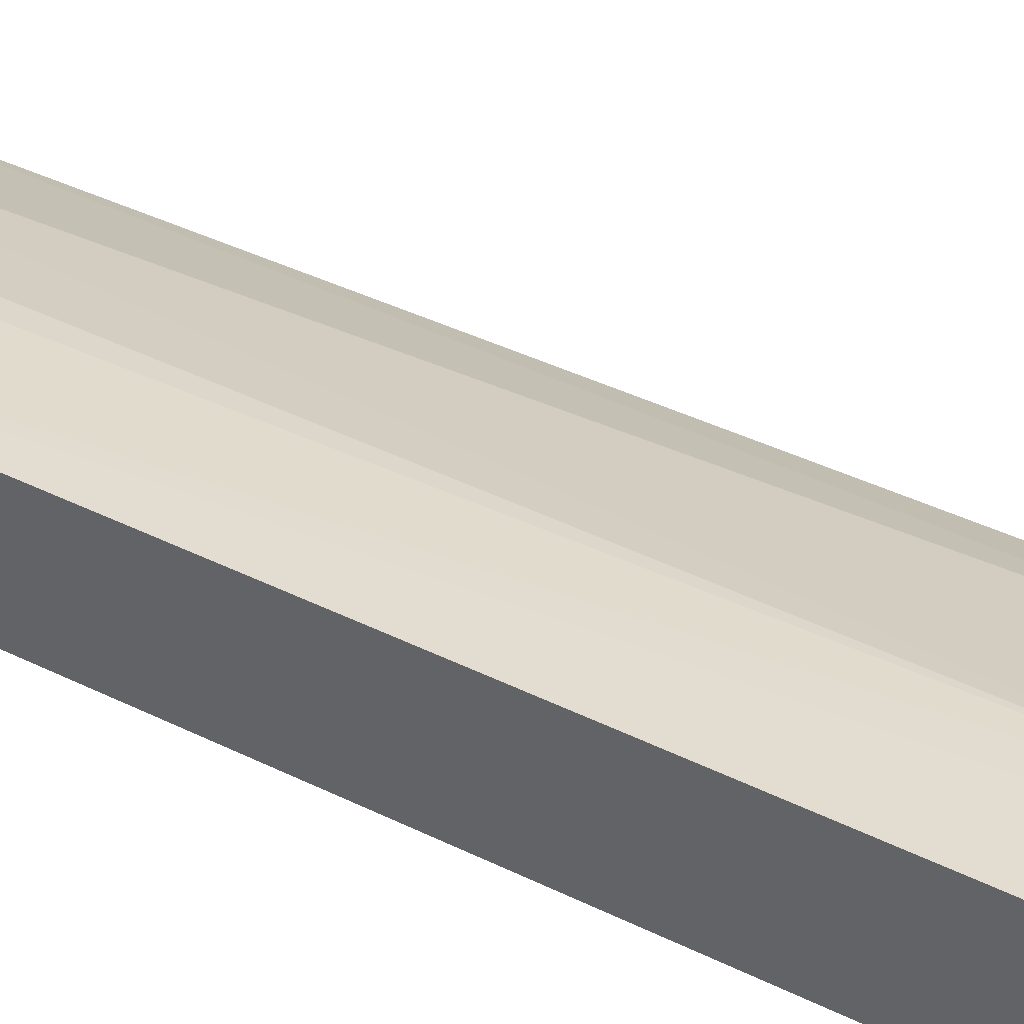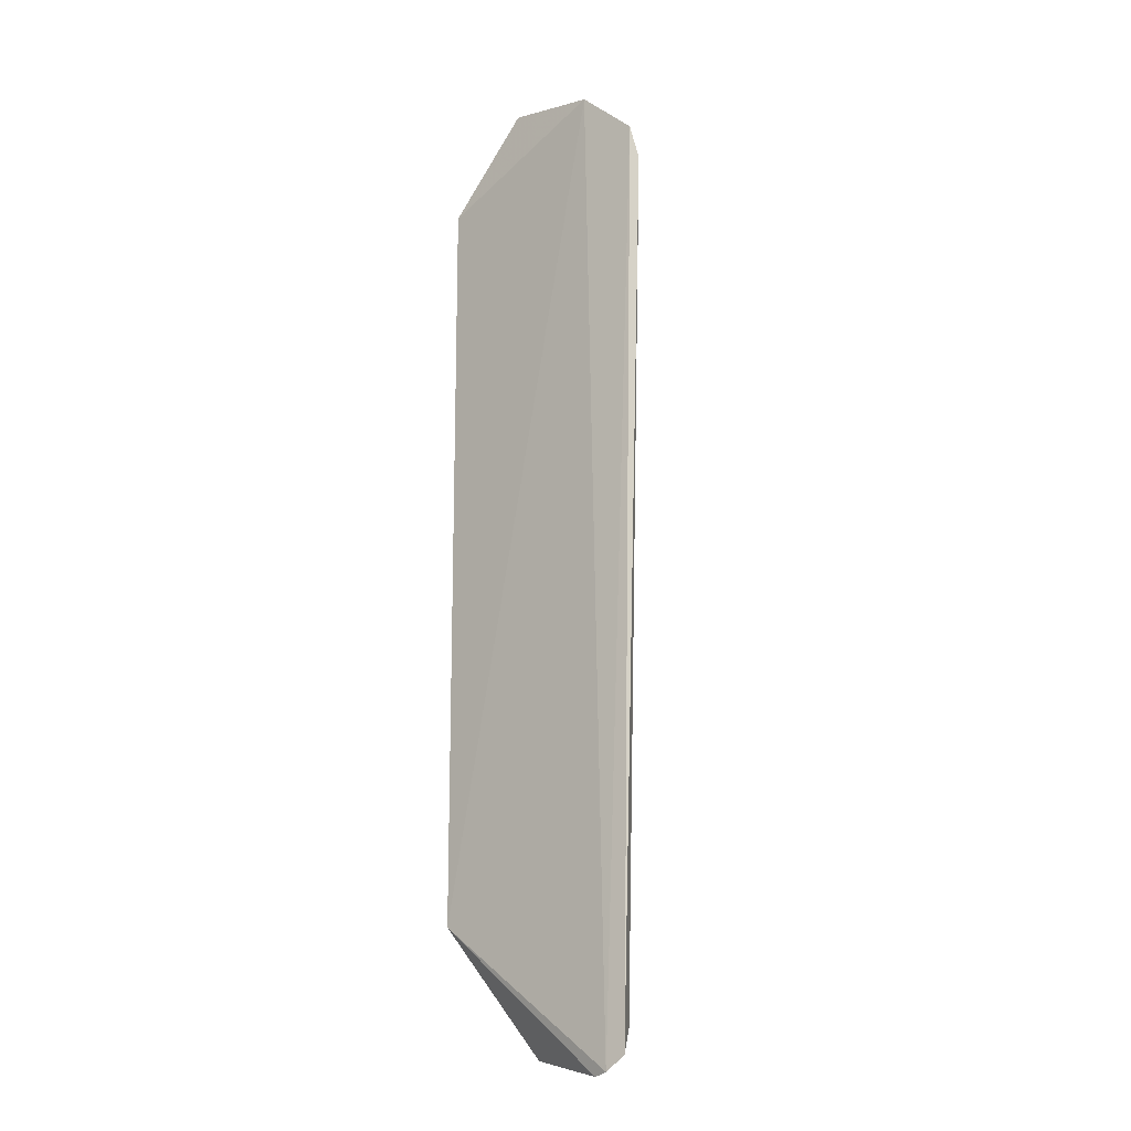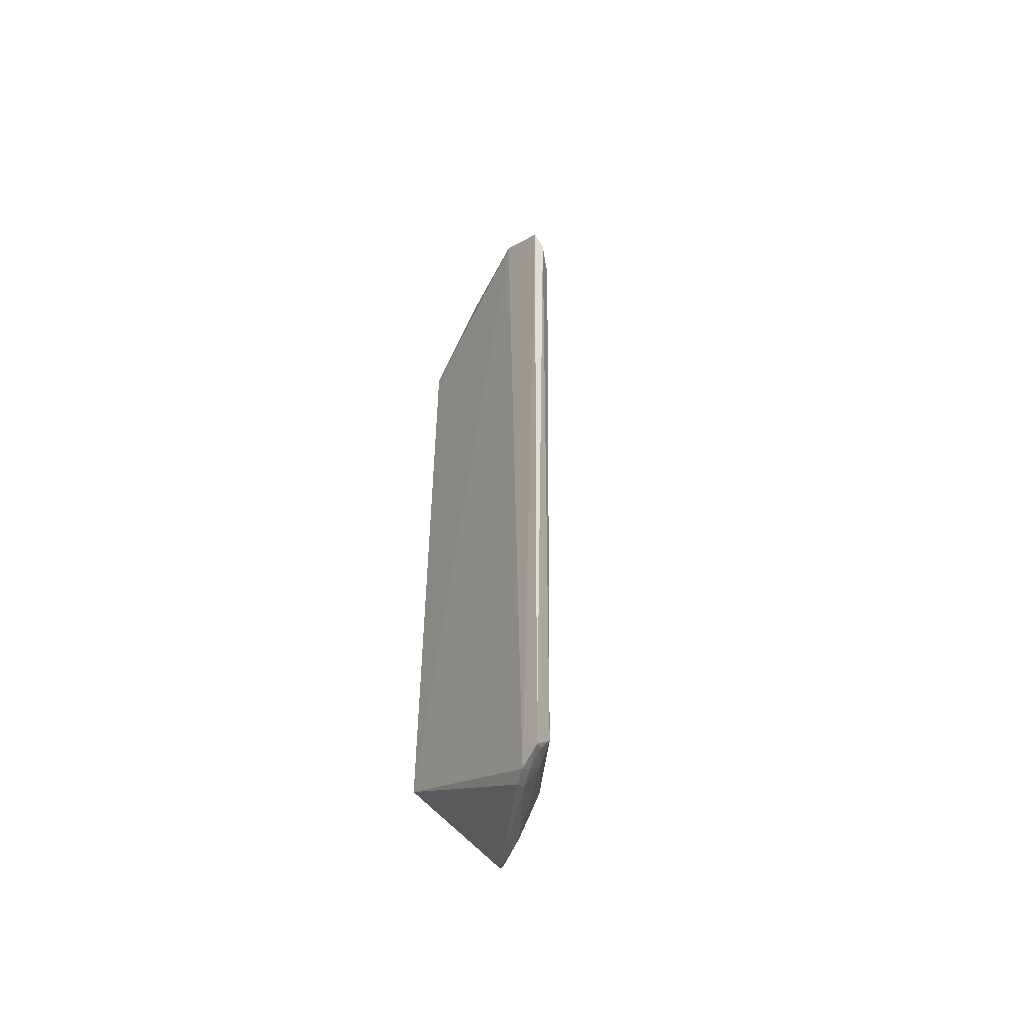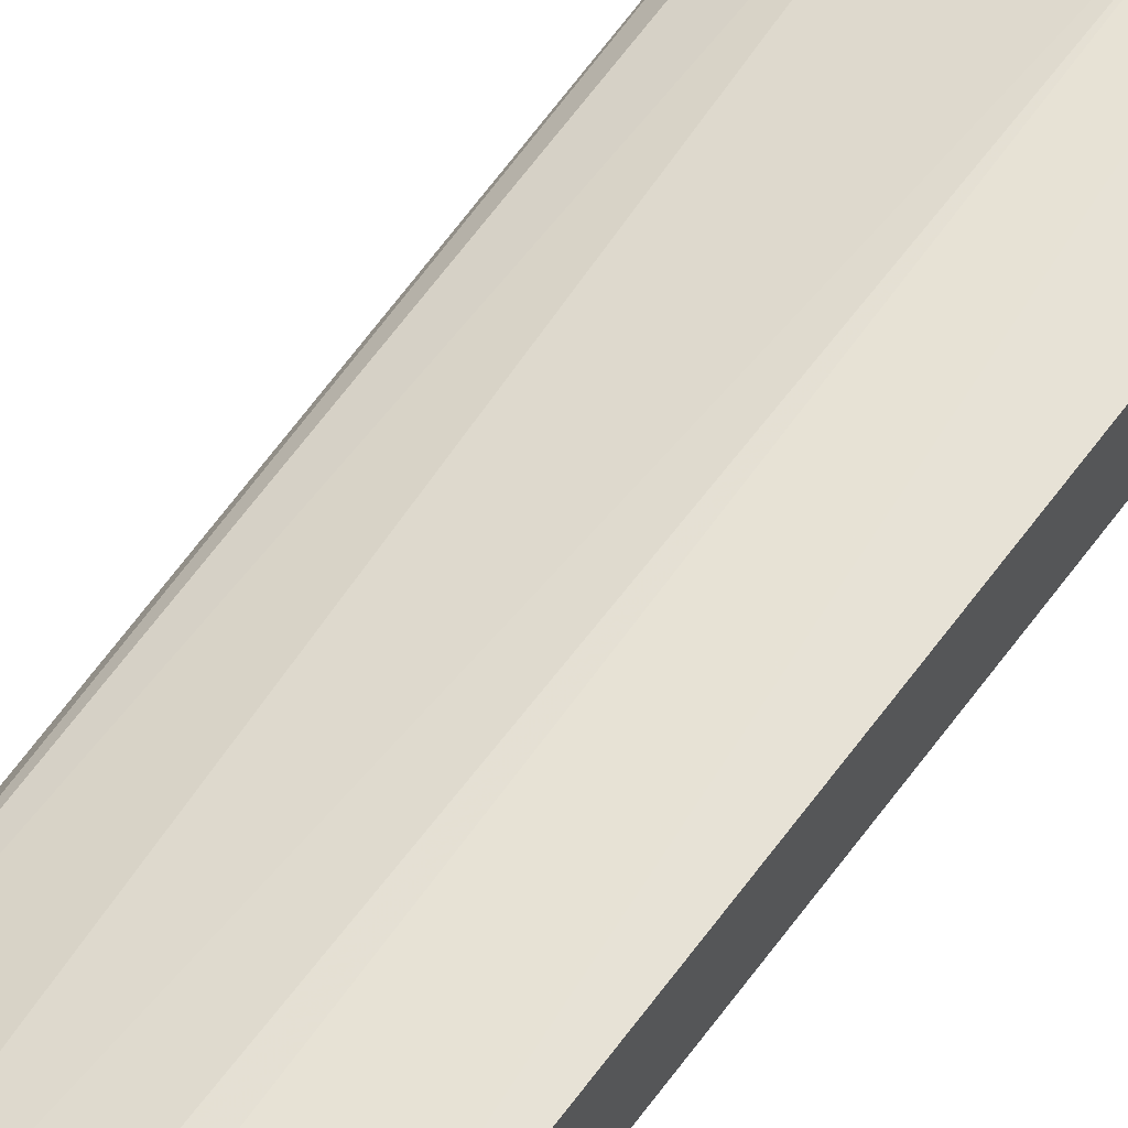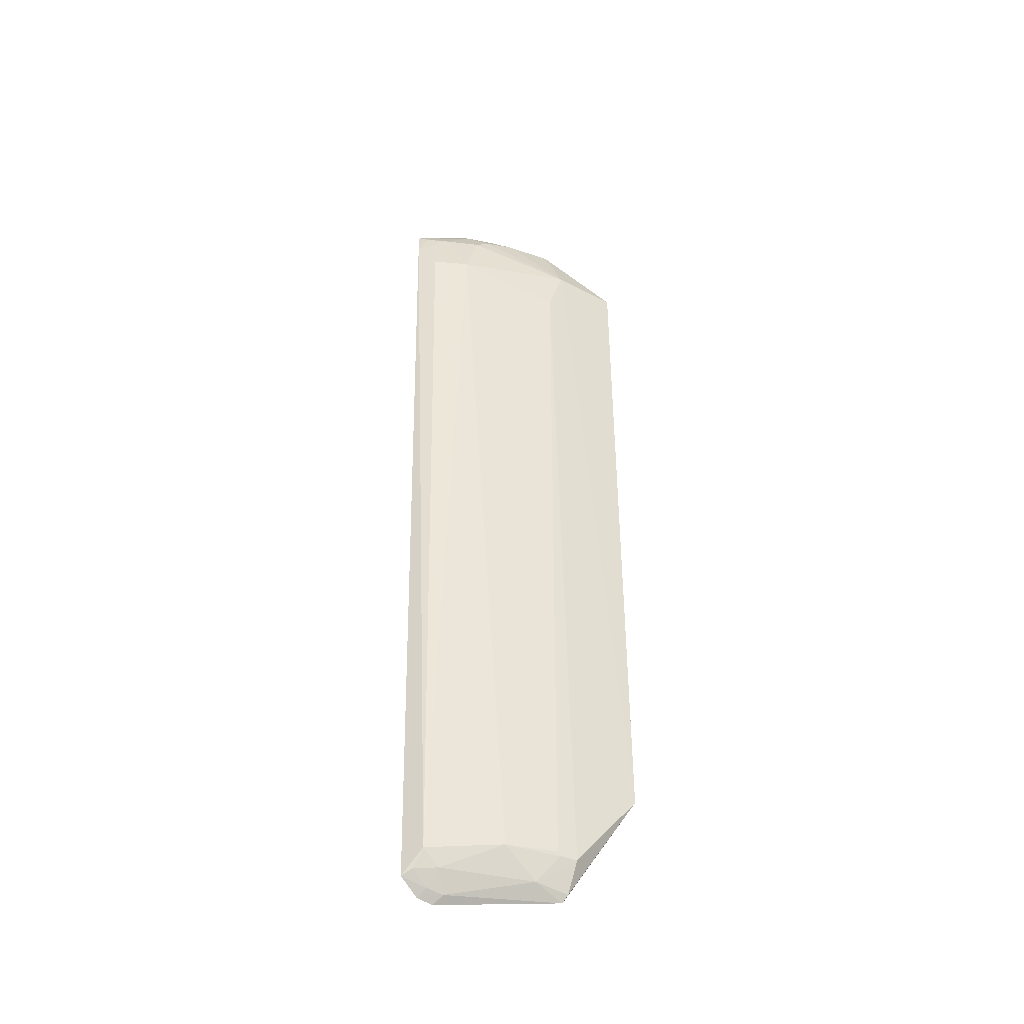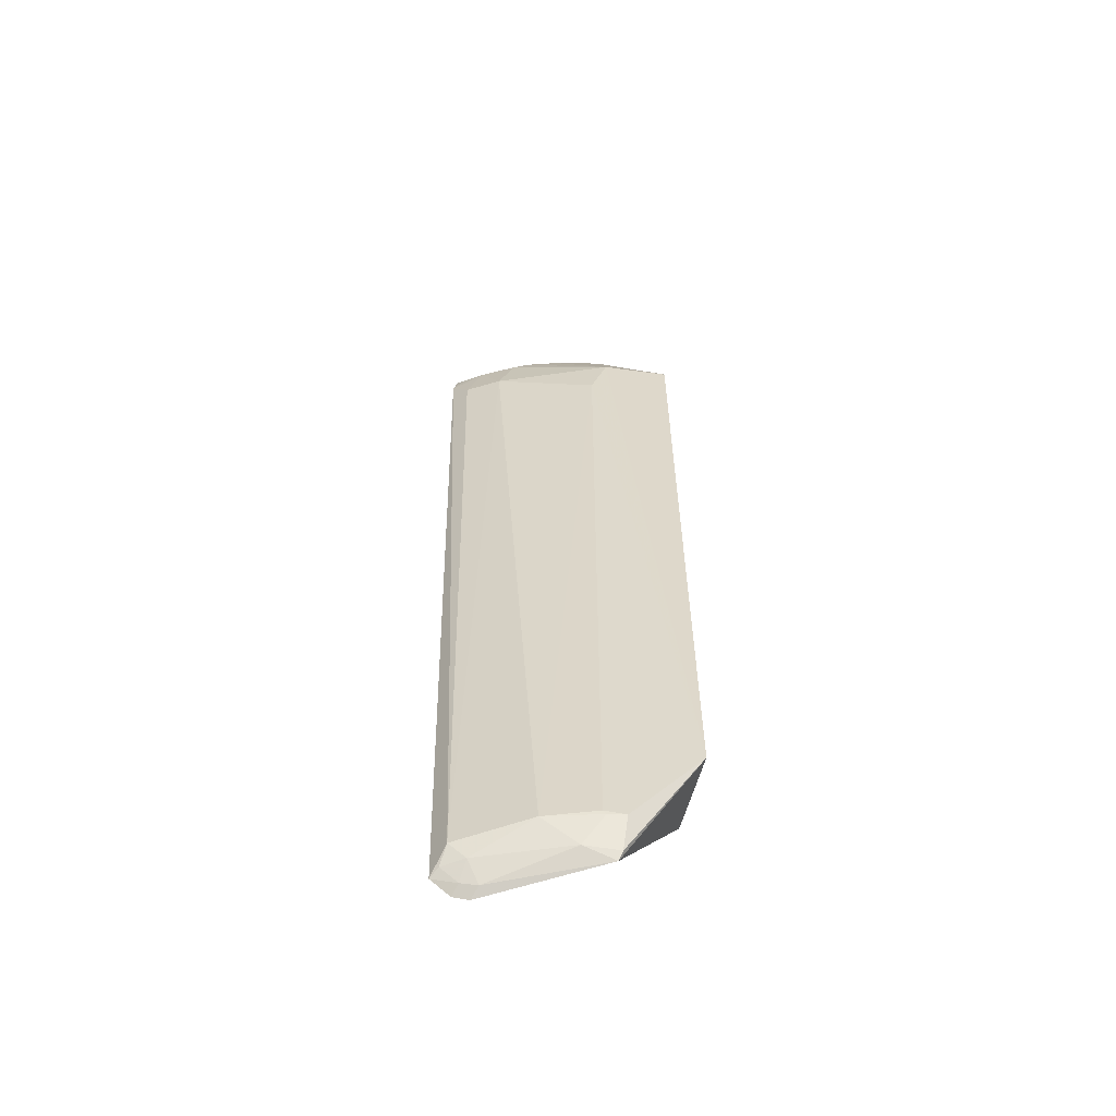
<metadata>
{"format":"obj","ext":"obj","renderer":"f3d","projection":"perspective","resolution":1024,"background":"white","views":[{"elev":39.6,"azim":-57.6,"up":"+Y"},{"elev":-15.0,"azim":37.4,"up":"+Z"},{"elev":-53.8,"azim":55.7,"up":"+Z"},{"elev":62.7,"azim":-143.5,"up":"+Y"},{"elev":-42.5,"azim":141.4,"up":"+Z"},{"elev":-58.9,"azim":165.6,"up":"+Z"}]}
</metadata>
<code>
v 0.01255 0.05247 0.1556
v 0.03641 0.05006 0.1456
v 0.01168 0.06233 0.1404
v 0.01215 0.05931 0.007181
v 0.001071 0.05127 0.02643
v 0.02221 0.05897 0.0131
v 0.0195 0.05671 0.1494
v 0.001071 0.05127 0.1406
v 0.0009199 0.06343 0.02642
v 0.02996 0.05665 0.1366
v 0.03094 0.05013 0.005441
v 0.02804 0.04965 0.1527
v 0.01184 0.05807 0.1504
v 0.01151 0.06201 0.0131
v 0.001098 0.06346 0.1404
v 0.01433 0.06198 0.1323
v 0.0272 0.05603 0.1449
v 0.02866 0.05076 0.004797
v 0.03246 0.05348 0.01133
v 0.02204 0.0538 0.1516
v 0.01687 0.05923 0.008931
v 0.01175 0.06013 0.008306
v 0.01187 0.05566 0.1531
v 0.01459 0.06141 0.01369
v 0.03244 0.05324 0.1447
v 0.02463 0.05609 0.1472
v 0.03506 0.0537 0.1363
v 0.0339 0.05038 0.007662
v 0.02993 0.05372 0.008938
v 0.02796 0.05243 0.005888
v 0.01411 0.06143 0.0131
v 0.02722 0.05341 0.1493
v 0.03724 0.05122 0.1406
v 0.03297 0.05176 0.008582
v 0.03034 0.05165 0.006481
v 0.02737 0.05132 0.1515
v 0.03528 0.05128 0.1448
f 9 4 5
f 9 5 8
f 12 1 8
f 12 11 2
f 12 8 5
f 12 5 11
f 13 7 3
f 15 9 8
f 15 3 9
f 15 13 3
f 15 8 1
f 16 10 6
f 16 3 10
f 16 14 9
f 16 9 3
f 17 10 3
f 18 11 5
f 18 5 4
f 19 6 10
f 20 1 12
f 22 4 9
f 22 9 14
f 22 21 4
f 22 14 21
f 23 15 1
f 23 13 15
f 23 1 20
f 23 20 7
f 23 7 13
f 24 16 6
f 24 14 16
f 25 10 17
f 26 17 3
f 26 3 7
f 27 19 10
f 27 10 25
f 28 2 11
f 29 21 6
f 29 6 19
f 30 18 4
f 30 4 21
f 30 21 29
f 30 11 18
f 31 21 14
f 31 14 24
f 31 24 6
f 31 6 21
f 32 26 7
f 32 7 20
f 32 2 25
f 32 25 17
f 32 17 26
f 33 27 25
f 33 2 28
f 33 28 19
f 33 19 27
f 34 29 19
f 34 19 28
f 35 28 11
f 35 11 30
f 35 34 28
f 35 30 29
f 35 29 34
f 36 32 20
f 36 20 12
f 36 12 2
f 36 2 32
f 37 33 25
f 37 25 2
f 37 2 33

</code>
